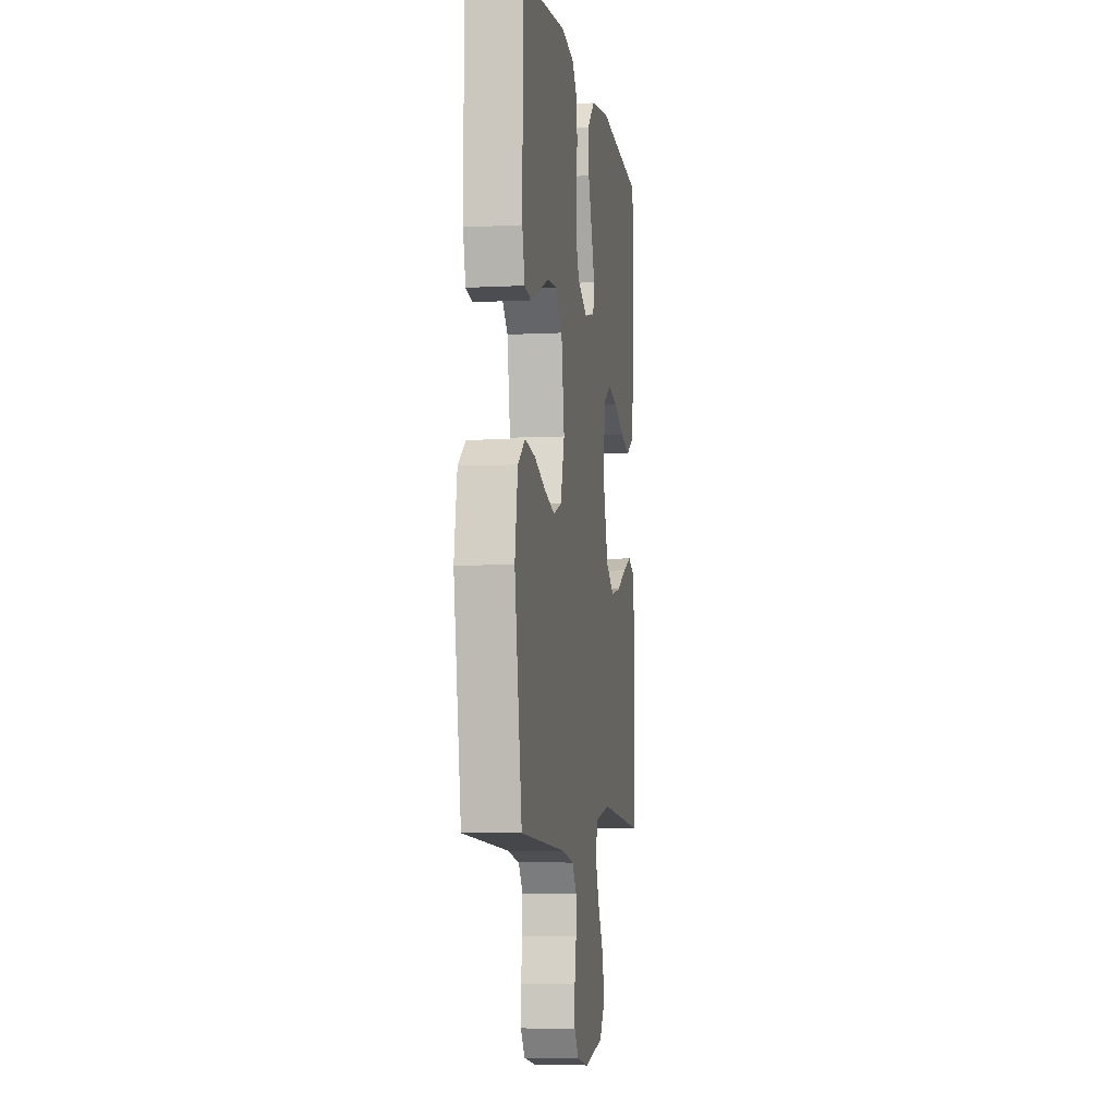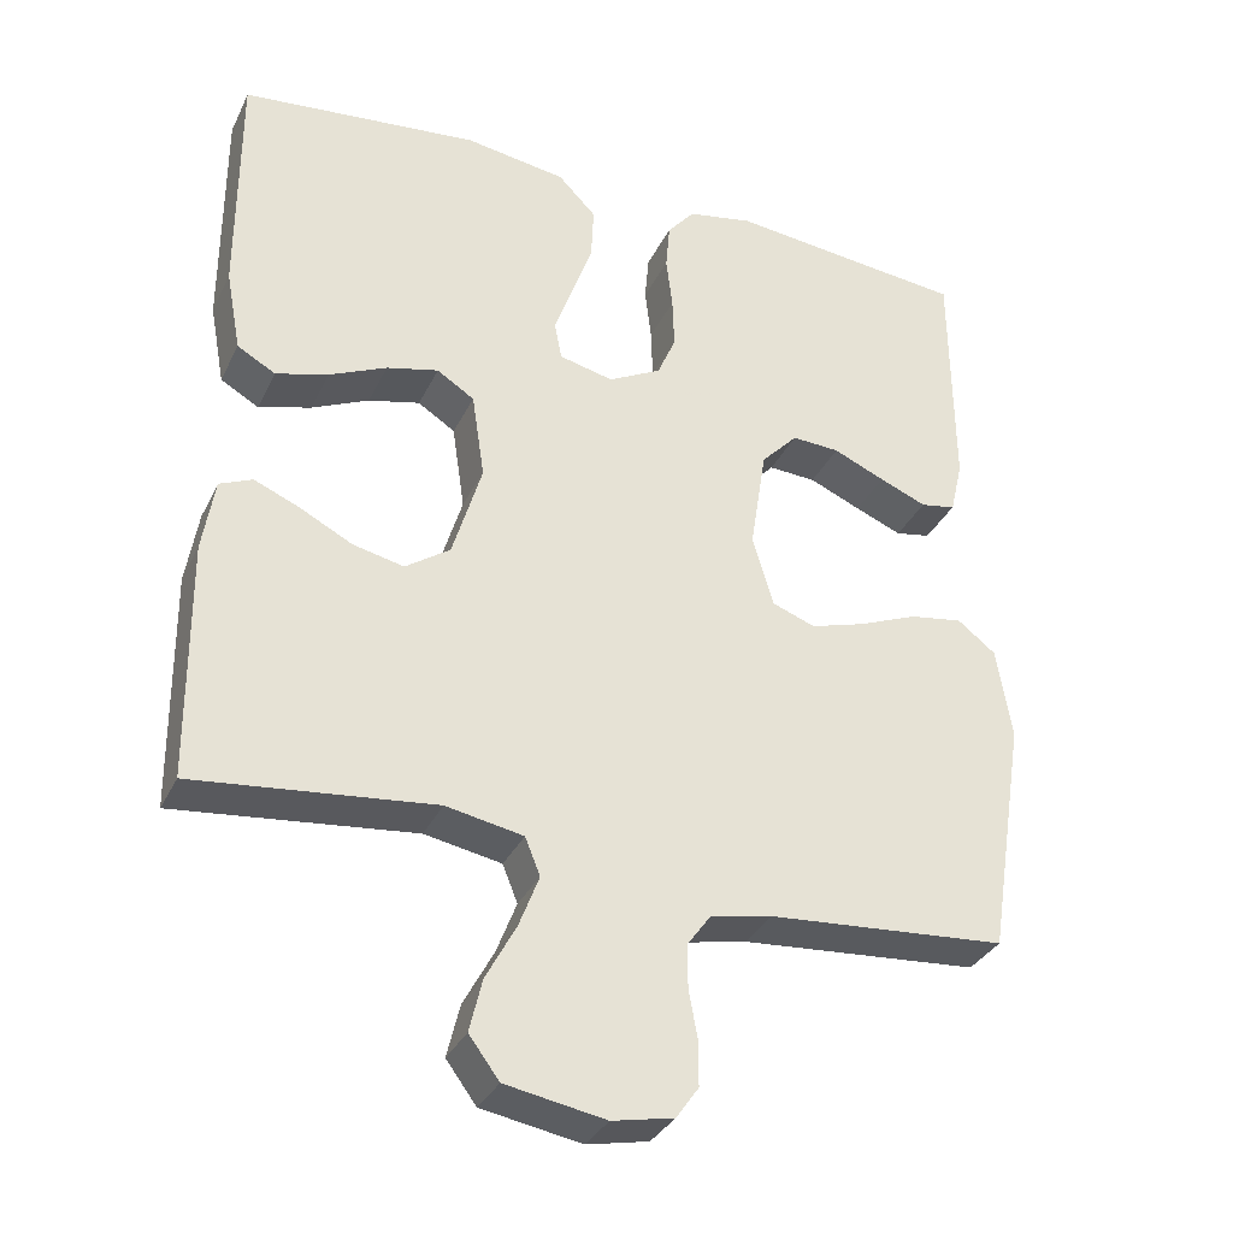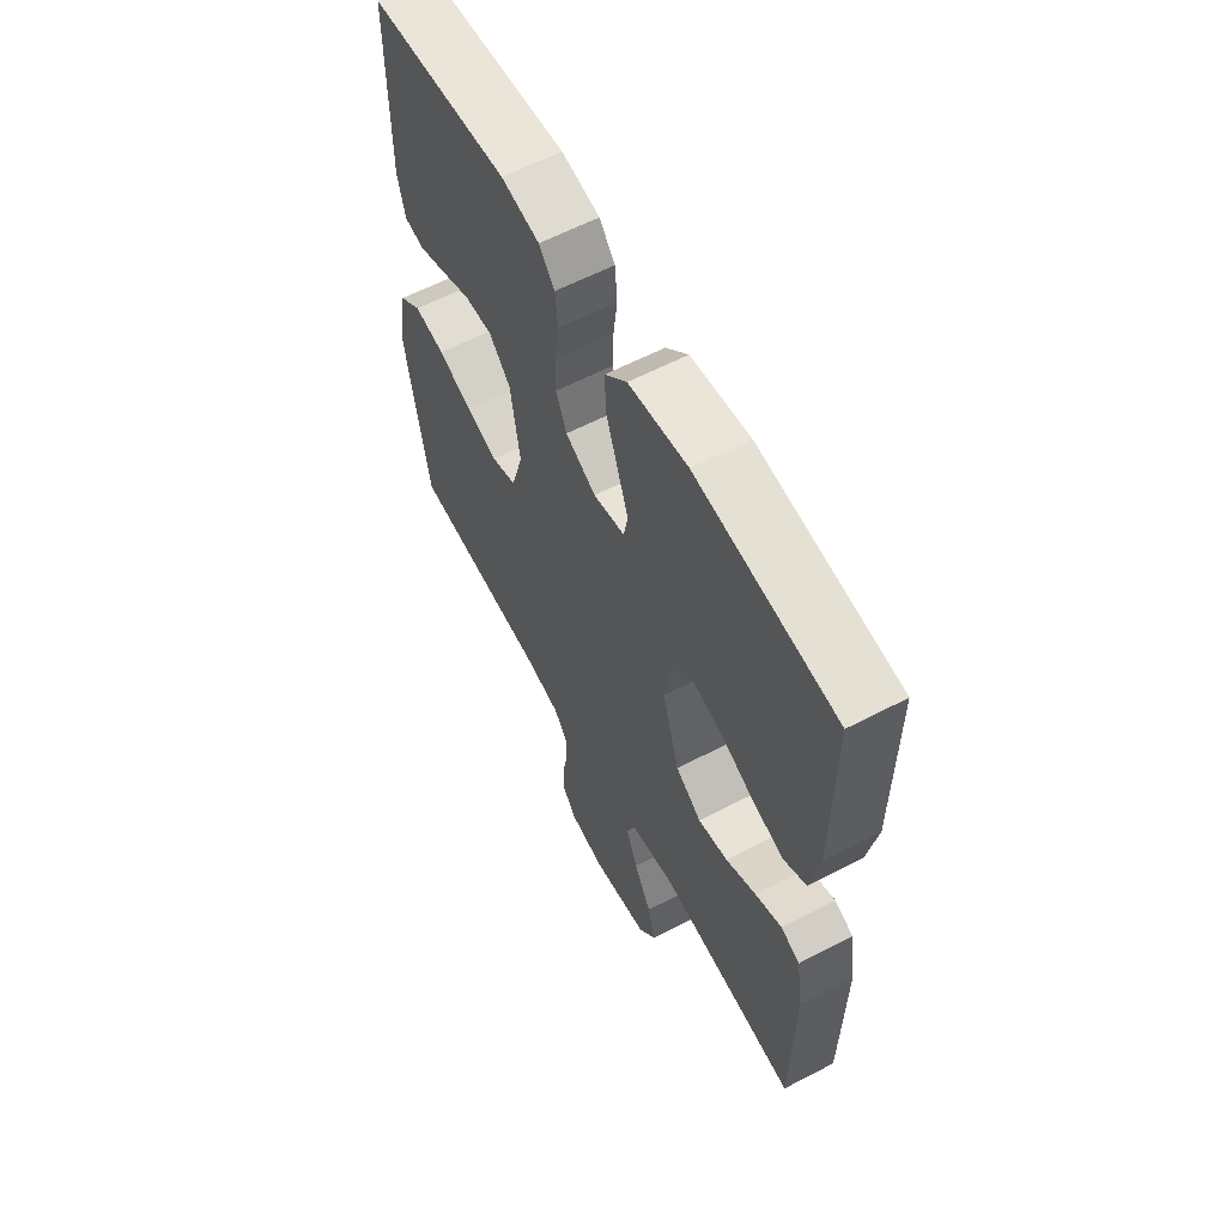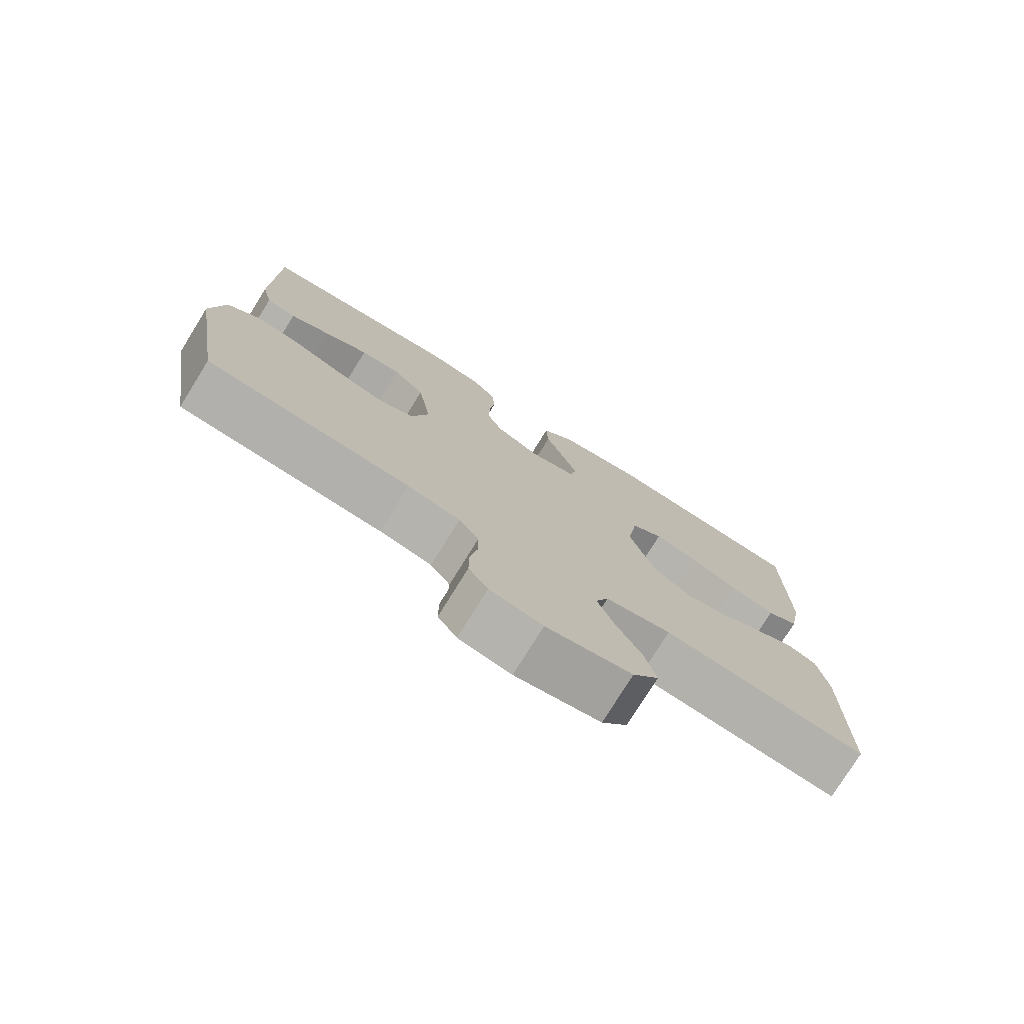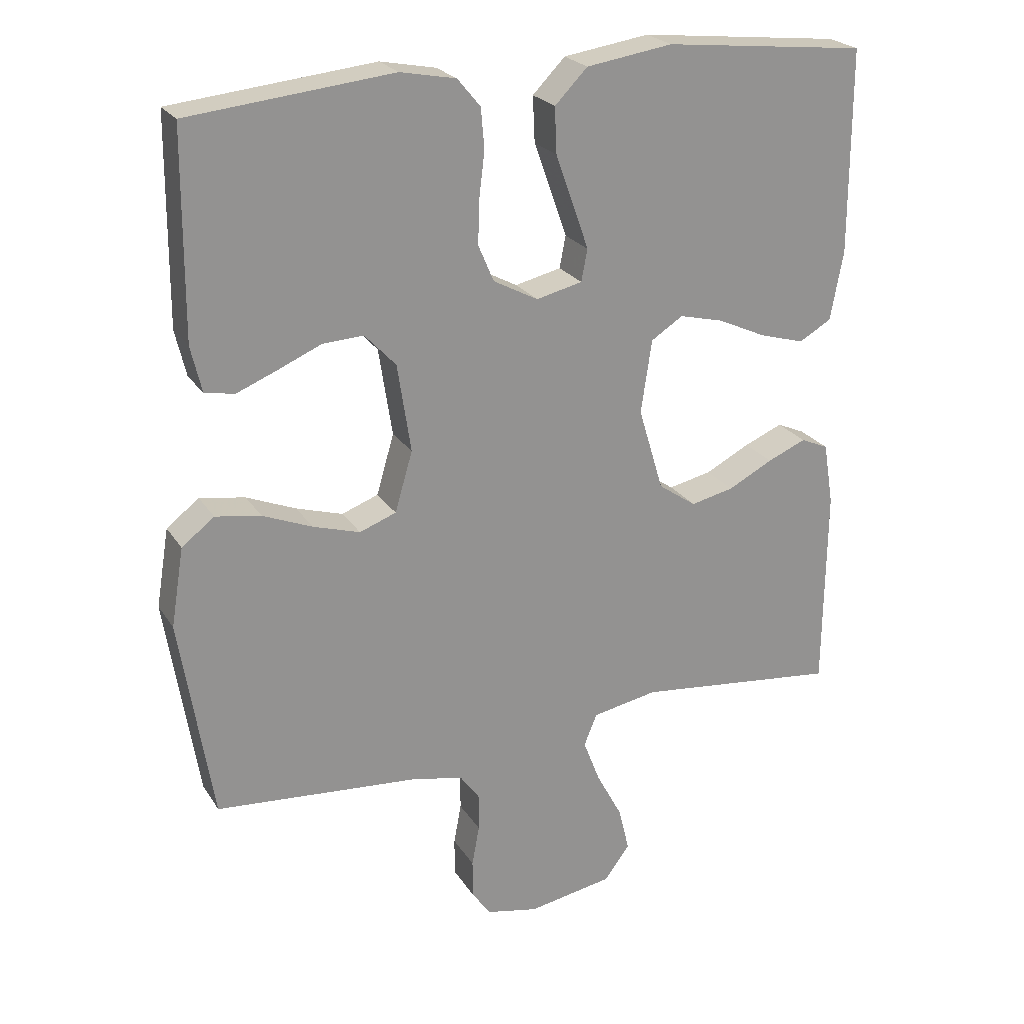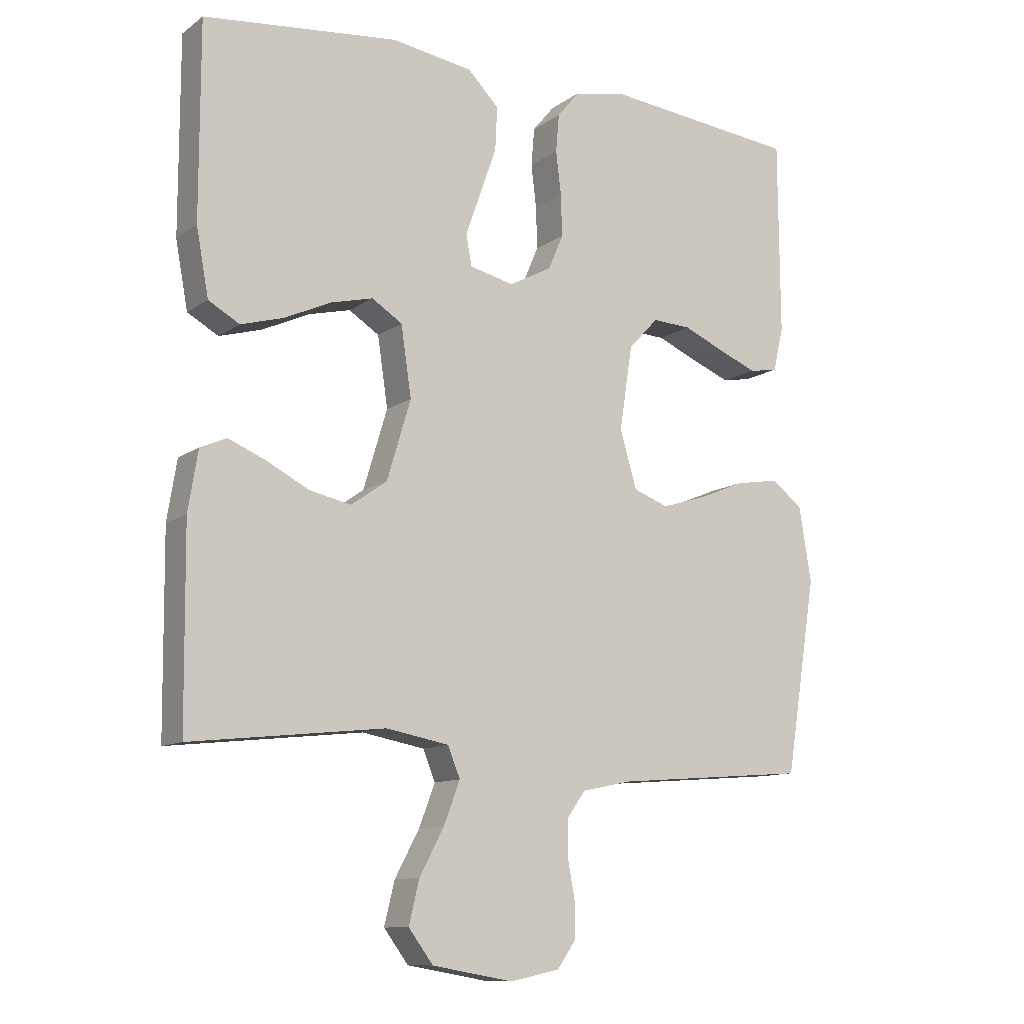
<metadata>
{"format":"obj","ext":"obj","renderer":"f3d","projection":"perspective","resolution":1024,"background":"white","views":[{"elev":-6.0,"azim":99.1,"up":"+Z"},{"elev":-33.5,"azim":-22.9,"up":"+Z"},{"elev":60.9,"azim":-118.0,"up":"+Z"},{"elev":-77.0,"azim":148.2,"up":"+Z"},{"elev":23.6,"azim":155.4,"up":"+Z"},{"elev":-11.0,"azim":-31.6,"up":"+Z"}]}
</metadata>
<code>
v -0.5 0.07 -0.5
v -0.503 0.07 -0.2
v -0.488 0.07 -0.108
v -0.447 0.07 -0.09
v -0.39 0.07 -0.114
v -0.324 0.07 -0.148
v -0.26 0.07 -0.162
v -0.204 0.07 -0.123
v -0.167 0.07 0
v -0.183 0.07 0.108
v -0.23 0.07 0.138
v -0.295 0.07 0.122
v -0.367 0.07 0.089
v -0.433 0.07 0.07
v -0.481 0.07 0.097
v -0.5 0.07 0.2
v -0.5 0.07 0.5
v -0.2 0.07 0.532
v -0.073 0.07 0.513
v -0.025 0.07 0.464
v -0.028 0.07 0.397
v -0.054 0.07 0.324
v -0.077 0.07 0.258
v -0.068 0.07 0.211
v 0 0.07 0.195
v 0.066 0.07 0.23
v 0.089 0.07 0.284
v 0.087 0.07 0.349
v 0.079 0.07 0.415
v 0.084 0.07 0.474
v 0.118 0.07 0.515
v 0.2 0.07 0.531
v 0.5 0.07 0.5
v 0.502 0.07 0.2
v 0.486 0.07 0.132
v 0.442 0.07 0.124
v 0.383 0.07 0.148
v 0.318 0.07 0.176
v 0.258 0.07 0.179
v 0.212 0.07 0.13
v 0.192 0.07 0
v 0.218 0.07 -0.089
v 0.272 0.07 -0.109
v 0.341 0.07 -0.088
v 0.414 0.07 -0.058
v 0.481 0.07 -0.047
v 0.529 0.07 -0.084
v 0.548 0.07 -0.2
v 0.5 0.07 -0.5
v 0.2 0.07 -0.524
v 0.123 0.07 -0.54
v 0.094 0.07 -0.58
v 0.094 0.07 -0.635
v 0.105 0.07 -0.695
v 0.105 0.07 -0.751
v 0.077 0.07 -0.791
v 0 0.07 -0.807
v -0.125 0.07 -0.785
v -0.163 0.07 -0.734
v -0.147 0.07 -0.668
v -0.109 0.07 -0.597
v -0.084 0.07 -0.532
v -0.103 0.07 -0.485
v -0.2 0.07 -0.467
v -0.5 0 -0.5
v -0.503 0 -0.2
v -0.488 0 -0.108
v -0.447 0 -0.09
v -0.39 0 -0.114
v -0.324 0 -0.148
v -0.26 0 -0.162
v -0.204 0 -0.123
v -0.167 0 0
v -0.183 0 0.108
v -0.23 0 0.138
v -0.295 0 0.122
v -0.367 0 0.089
v -0.433 0 0.07
v -0.481 0 0.097
v -0.5 0 0.2
v -0.5 0 0.5
v -0.2 0 0.532
v -0.073 0 0.513
v -0.025 0 0.464
v -0.028 0 0.397
v -0.054 0 0.324
v -0.077 0 0.258
v -0.068 0 0.211
v 0 0 0.195
v 0.066 0 0.23
v 0.089 0 0.284
v 0.087 0 0.349
v 0.079 0 0.415
v 0.084 0 0.474
v 0.118 0 0.515
v 0.2 0 0.531
v 0.5 0 0.5
v 0.502 0 0.2
v 0.486 0 0.132
v 0.442 0 0.124
v 0.383 0 0.148
v 0.318 0 0.176
v 0.258 0 0.179
v 0.212 0 0.13
v 0.192 0 0
v 0.218 0 -0.089
v 0.272 0 -0.109
v 0.341 0 -0.088
v 0.414 0 -0.058
v 0.481 0 -0.047
v 0.529 0 -0.084
v 0.548 0 -0.2
v 0.5 0 -0.5
v 0.2 0 -0.524
v 0.123 0 -0.54
v 0.094 0 -0.58
v 0.094 0 -0.635
v 0.105 0 -0.695
v 0.105 0 -0.751
v 0.077 0 -0.791
v 0 0 -0.807
v -0.125 0 -0.785
v -0.163 0 -0.734
v -0.147 0 -0.668
v -0.109 0 -0.597
v -0.084 0 -0.532
v -0.103 0 -0.485
v -0.2 0 -0.467
f 58 59 60 61
f 58 61 62
f 57 58 62
f 56 57 62
f 53 54 55 56
f 52 53 56 62
f 51 52 62 63
f 47 48 49 50
f 47 50 51 63
f 44 45 46 47
f 43 44 47 63
f 35 36 37 38
f 33 34 35 38
f 33 38 39
f 32 33 39 40
f 28 29 30 31
f 27 28 31 32
f 26 27 32 40
f 19 20 21 22
f 19 22 23
f 18 19 23
f 17 18 23 24
f 15 16 17 24
f 12 13 14 15
f 11 12 15 24
f 3 4 5 6
f 1 2 3 6
f 64 1 6 7
f 42 43 63 64
f 41 42 64 7
f 25 26 40 41
f 10 11 24 25
f 9 10 25 41
f 8 9 41
f 7 8 41
f 125 124 123 122
f 126 125 122
f 126 122 121
f 126 121 120
f 120 119 118 117
f 126 120 117 116
f 127 126 116 115
f 114 113 112 111
f 127 115 114 111
f 111 110 109 108
f 127 111 108 107
f 102 101 100 99
f 102 99 98 97
f 103 102 97
f 104 103 97 96
f 95 94 93 92
f 96 95 92 91
f 104 96 91 90
f 86 85 84 83
f 87 86 83
f 87 83 82
f 88 87 82 81
f 88 81 80 79
f 79 78 77 76
f 88 79 76 75
f 70 69 68 67
f 70 67 66 65
f 71 70 65 128
f 128 127 107 106
f 71 128 106 105
f 105 104 90 89
f 89 88 75 74
f 105 89 74 73
f 105 73 72
f 105 72 71
f 1 65 66 2
f 2 66 67 3
f 3 67 68 4
f 4 68 69 5
f 5 69 70 6
f 6 70 71 7
f 7 71 72 8
f 8 72 73 9
f 9 73 74 10
f 10 74 75 11
f 11 75 76 12
f 12 76 77 13
f 13 77 78 14
f 14 78 79 15
f 15 79 80 16
f 16 80 81 17
f 17 81 82 18
f 18 82 83 19
f 19 83 84 20
f 20 84 85 21
f 21 85 86 22
f 22 86 87 23
f 23 87 88 24
f 24 88 89 25
f 25 89 90 26
f 26 90 91 27
f 27 91 92 28
f 28 92 93 29
f 29 93 94 30
f 30 94 95 31
f 31 95 96 32
f 32 96 97 33
f 33 97 98 34
f 34 98 99 35
f 35 99 100 36
f 36 100 101 37
f 37 101 102 38
f 38 102 103 39
f 39 103 104 40
f 40 104 105 41
f 41 105 106 42
f 42 106 107 43
f 43 107 108 44
f 44 108 109 45
f 45 109 110 46
f 46 110 111 47
f 47 111 112 48
f 48 112 113 49
f 49 113 114 50
f 50 114 115 51
f 51 115 116 52
f 52 116 117 53
f 53 117 118 54
f 54 118 119 55
f 55 119 120 56
f 56 120 121 57
f 57 121 122 58
f 58 122 123 59
f 59 123 124 60
f 60 124 125 61
f 61 125 126 62
f 62 126 127 63
f 63 127 128 64
f 64 128 65 1

</code>
